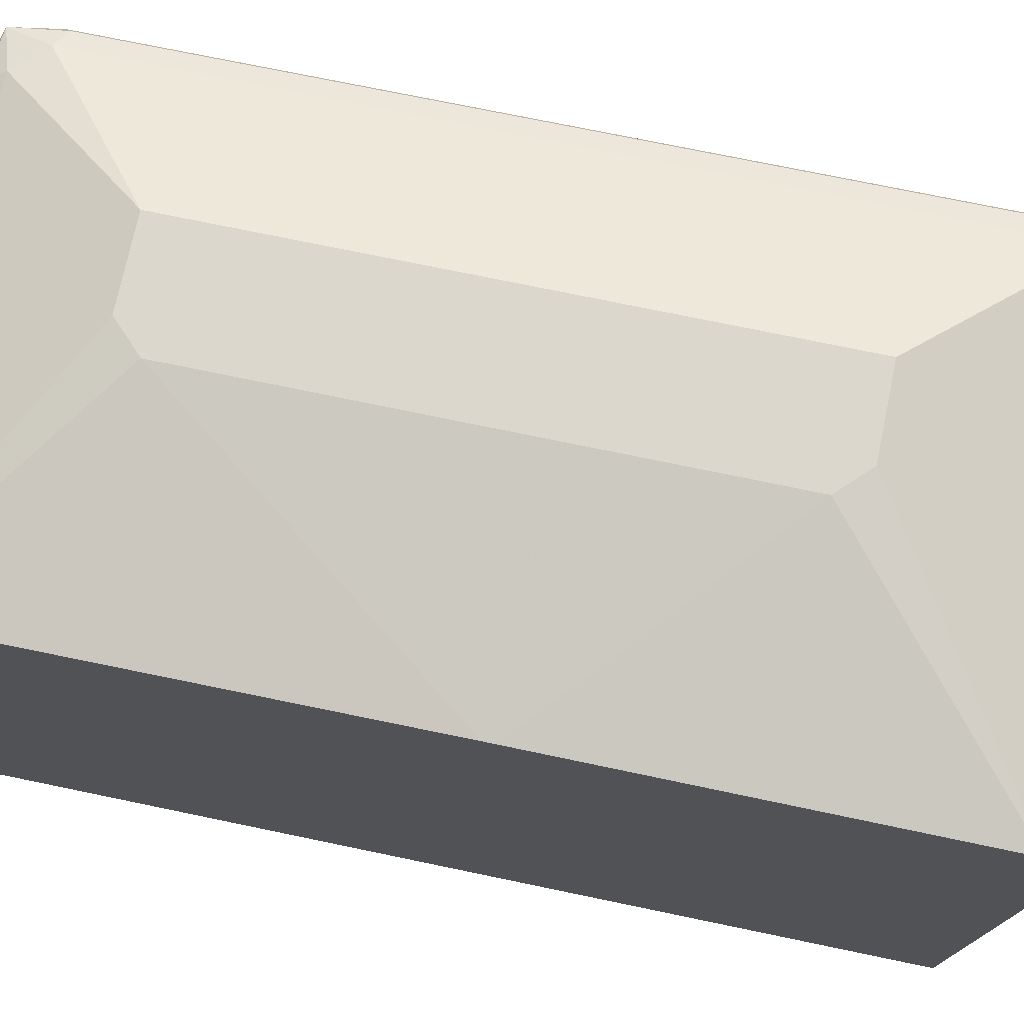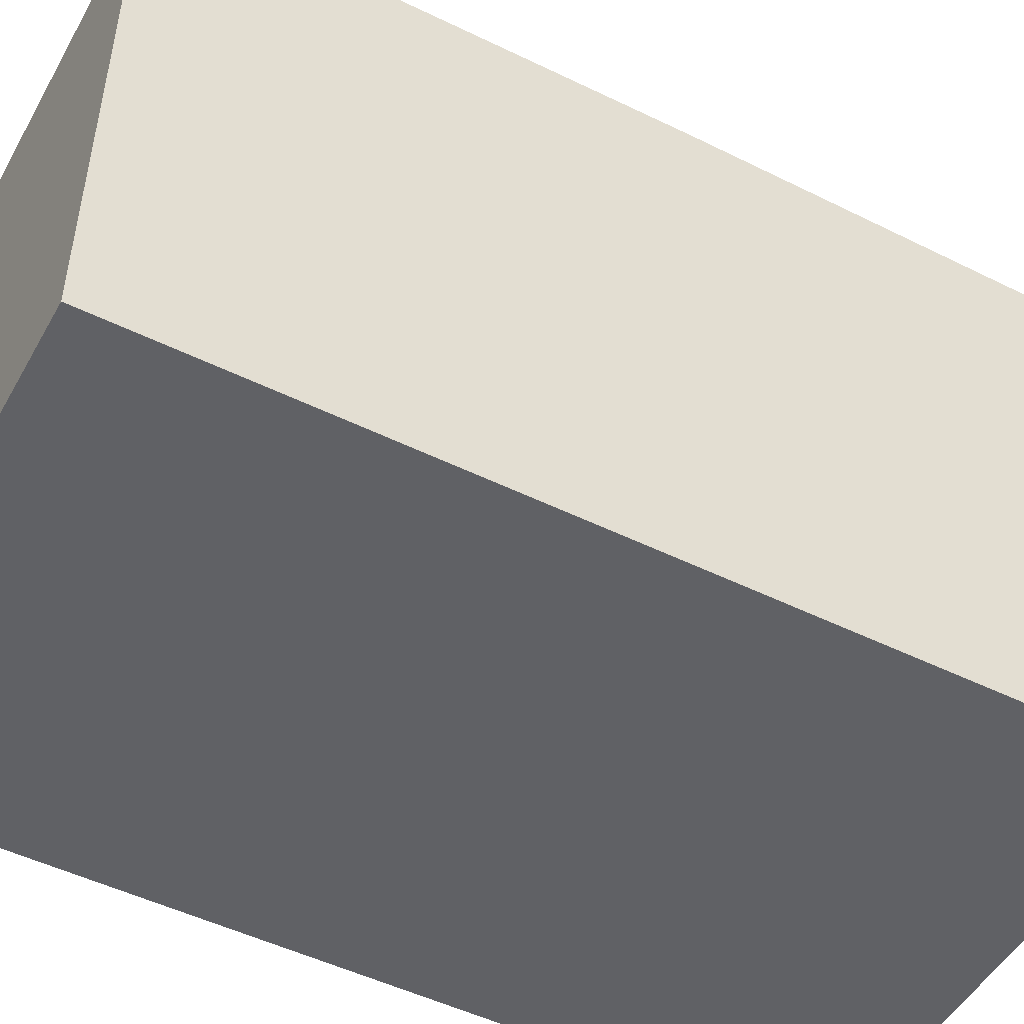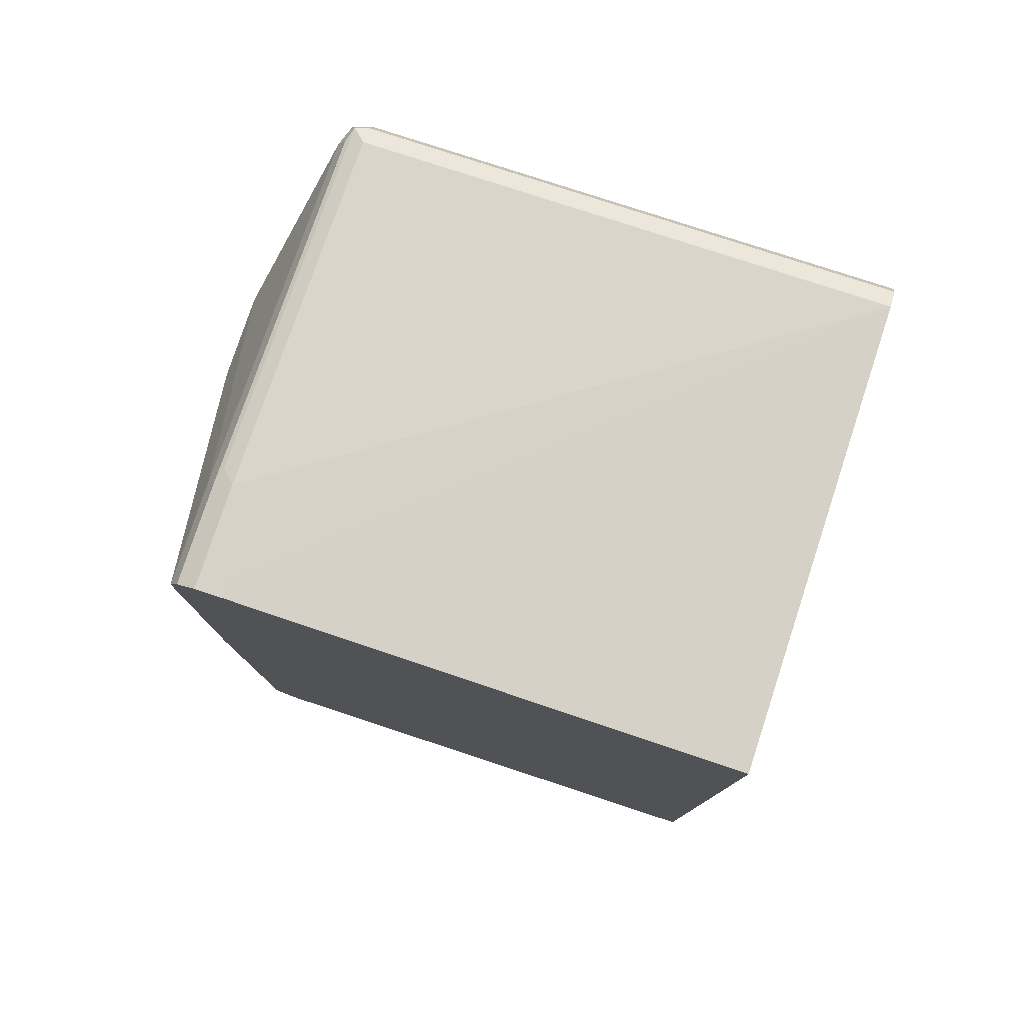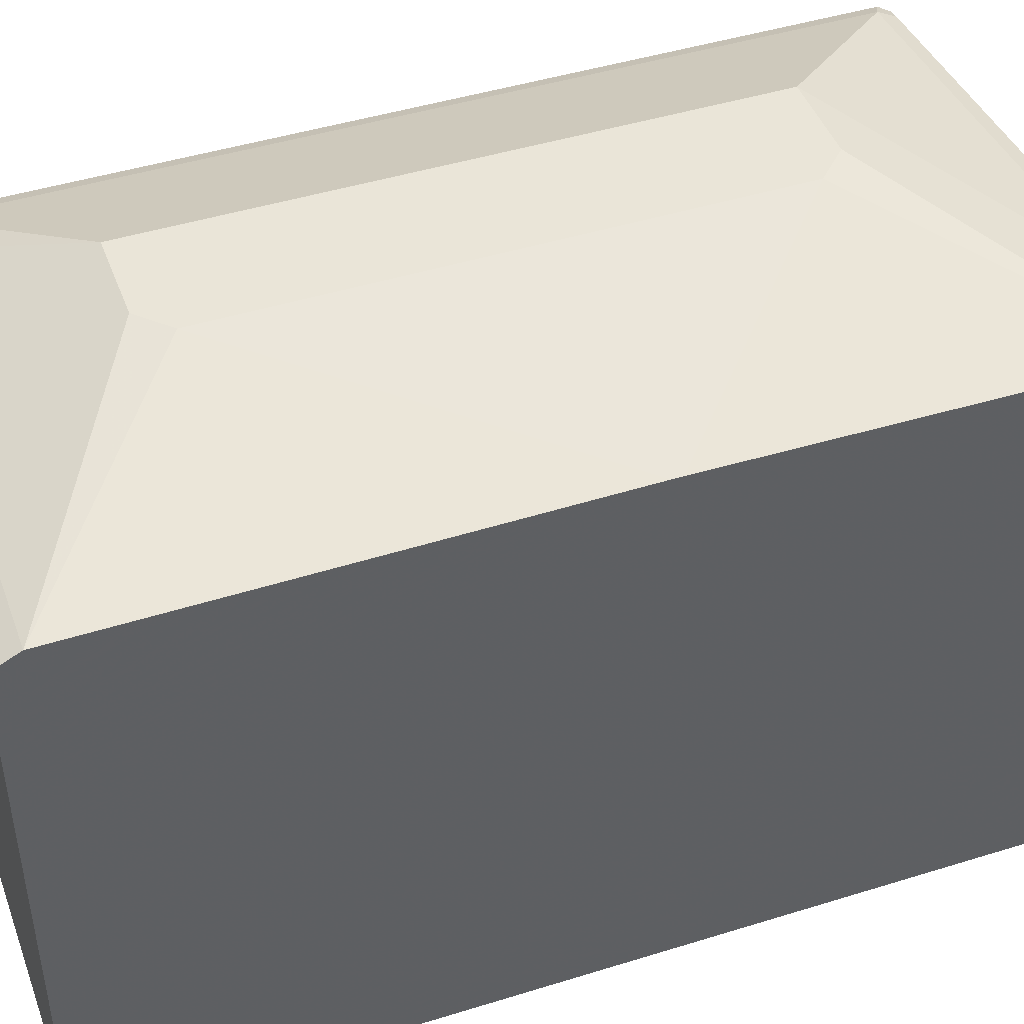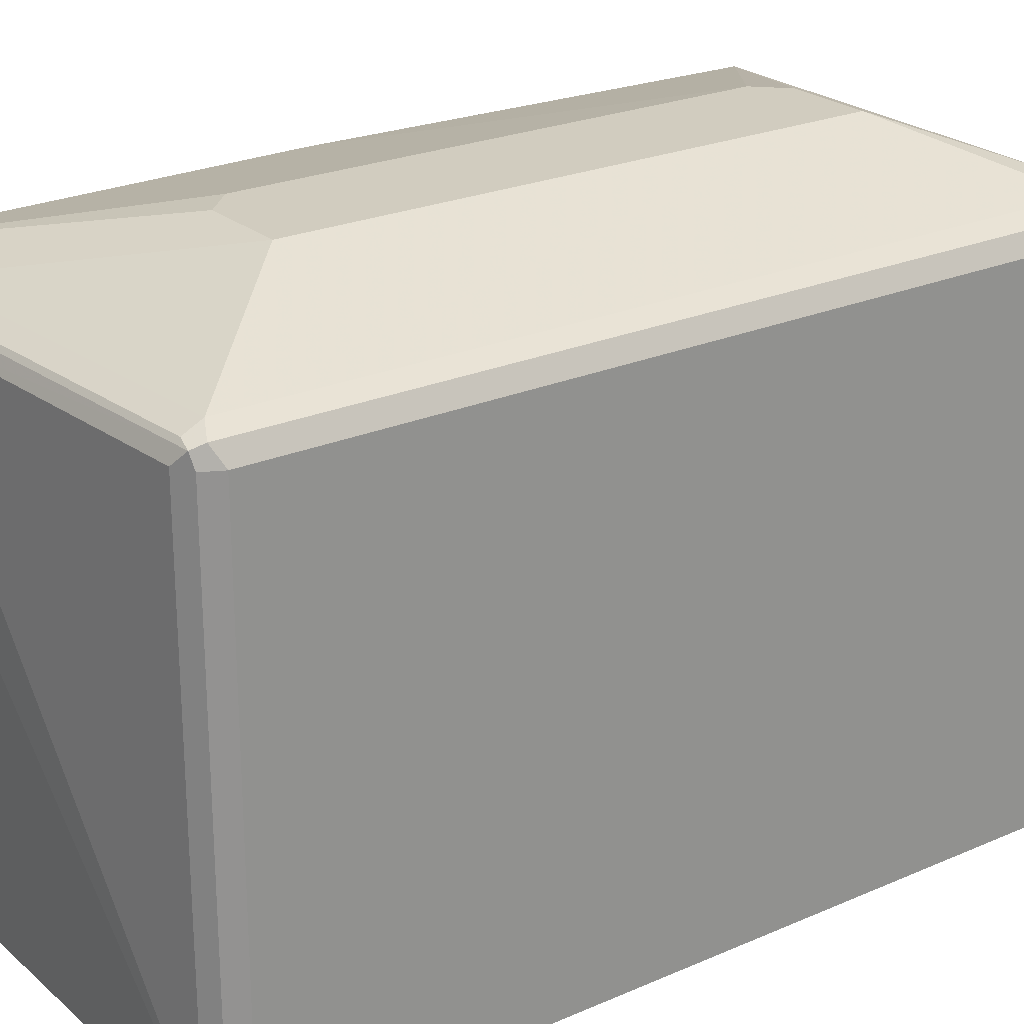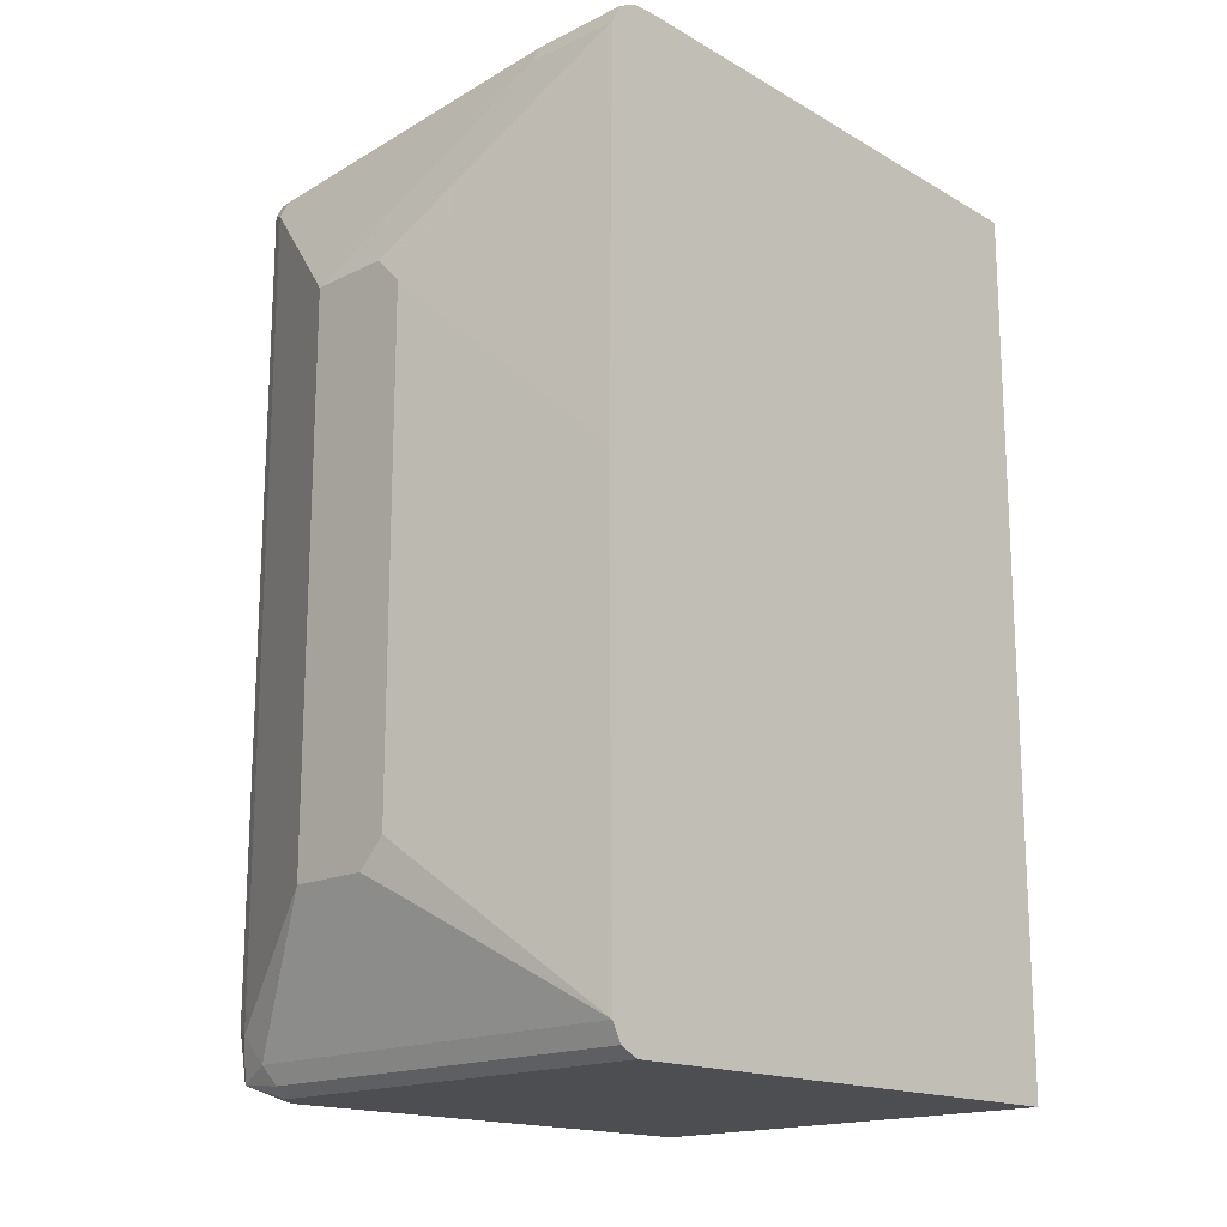
<metadata>
{"format":"obj","ext":"obj","renderer":"f3d","projection":"perspective","resolution":1024,"background":"white","views":[{"elev":73.1,"azim":-78.2,"up":"+Y"},{"elev":-49.7,"azim":-118.5,"up":"+Y"},{"elev":78.6,"azim":-71.8,"up":"+Z"},{"elev":45.2,"azim":-109.8,"up":"+Y"},{"elev":23.9,"azim":54.1,"up":"+Y"},{"elev":-16.9,"azim":-135.4,"up":"+Z"}]}
</metadata>
<code>
v -0.1505 0.2408 0.1957
v -0.07525 0.2107 0.1355
v -0.09029 0.2107 0.1204
v -0.1956 0.2408 0.1957
v -0.1505 0.2408 0.4966
v -0.06521 0.2057 0.1405
v -0.06773 0.2032 0.1129
v -0.07525 0.2107 0.5718
v -0.3257 0.2107 0.1204
v -0.09531 0.2057 0.1104
v -0.2107 0.2408 0.2107
v -0.1956 0.2408 0.4966
v -0.2709 0.2107 0.5869
v -0.06022 0.1956 0.1355
v -0.06521 0.2057 0.5769
v -0.06272 0.1931 0.1229
v -0.06022 0.1806 0.1204
v -0.06521 0.1755 0.1104
v -0.07525 0.1806 0.1053
v -0.09029 0.1956 0.1053
v -0.07525 0.2057 0.5819
v -0.06773 0.2032 0.5831
v -0.3257 0.2057 0.1104
v -0.3257 0.2131 0.3696
v -0.2107 0.2408 0.4815
v -0.3257 0.2107 0.5869
v -0.3257 0.2074 0.5934
v -0.2709 0.2057 0.5969
v -0.06022 0.1956 0.5718
v -0.06521 0.1956 0.5819
v -0.06022 -0.08999 0.1204
v -0.06035 -0.08999 0.1201
v -0.06521 -0.08999 0.1104
v -0.07525 -0.08999 0.1053
v -0.3257 0.1956 0.1053
v -0.07525 0.1956 0.5869
v -0.07525 -0.08999 0.5869
v -0.06521 -0.08999 0.5819
v -0.2633 0.2032 0.5982
v -0.2709 0.1956 0.602
v -0.3257 0.2131 0.375
v -0.3257 0.2057 0.5969
v -0.06022 -0.08999 0.5718
v -0.3257 -0.08999 0.1053
v -0.316 0.1806 0.602
v -0.3257 -0.08999 0.5869
v -0.3257 0.1956 0.602
v -0.3257 0.1806 0.602
f 18 33 34
f 18 34 19
f 19 34 44
f 19 44 35
f 22 36 37
f 21 28 39
f 21 39 22
f 18 32 33
f 19 35 20
f 17 32 18
f 13 26 27
f 15 30 29
f 15 22 30
f 14 31 17
f 14 43 31
f 14 29 43
f 14 17 16
f 13 28 21
f 13 27 28
f 22 37 38
f 17 31 32
f 22 38 30
f 40 48 45
f 22 40 36
f 12 25 26
f 40 47 48
f 39 47 40
f 39 42 47
f 37 48 46
f 37 45 48
f 37 40 45
f 36 40 37
f 31 33 32
f 22 39 40
f 31 34 33
f 31 46 44
f 31 37 46
f 31 38 37
f 31 43 38
f 29 38 43
f 29 30 38
f 28 42 39
f 27 42 28
f 25 41 26
f 31 44 34
f 11 41 25
f 7 20 10
f 10 35 23
f 5 13 8
f 5 26 13
f 5 12 26
f 4 9 11
f 3 23 9
f 3 10 23
f 3 7 10
f 2 15 6
f 2 8 15
f 6 14 7
f 2 7 3
f 1 5 8
f 1 12 5
f 1 25 12
f 1 11 25
f 1 4 11
f 1 9 4
f 1 3 9
f 1 2 3
f 11 24 41
f 1 8 2
f 6 15 29
f 2 6 7
f 7 14 16
f 10 20 35
f 6 29 14
f 9 24 11
f 9 41 24
f 9 26 41
f 9 27 26
f 9 47 42
f 9 48 47
f 9 46 48
f 9 44 46
f 9 42 27
f 9 35 44
f 9 23 35
f 8 22 15
f 8 21 22
f 8 13 21
f 7 19 20
f 7 18 19
f 7 17 18
f 7 16 17

</code>
